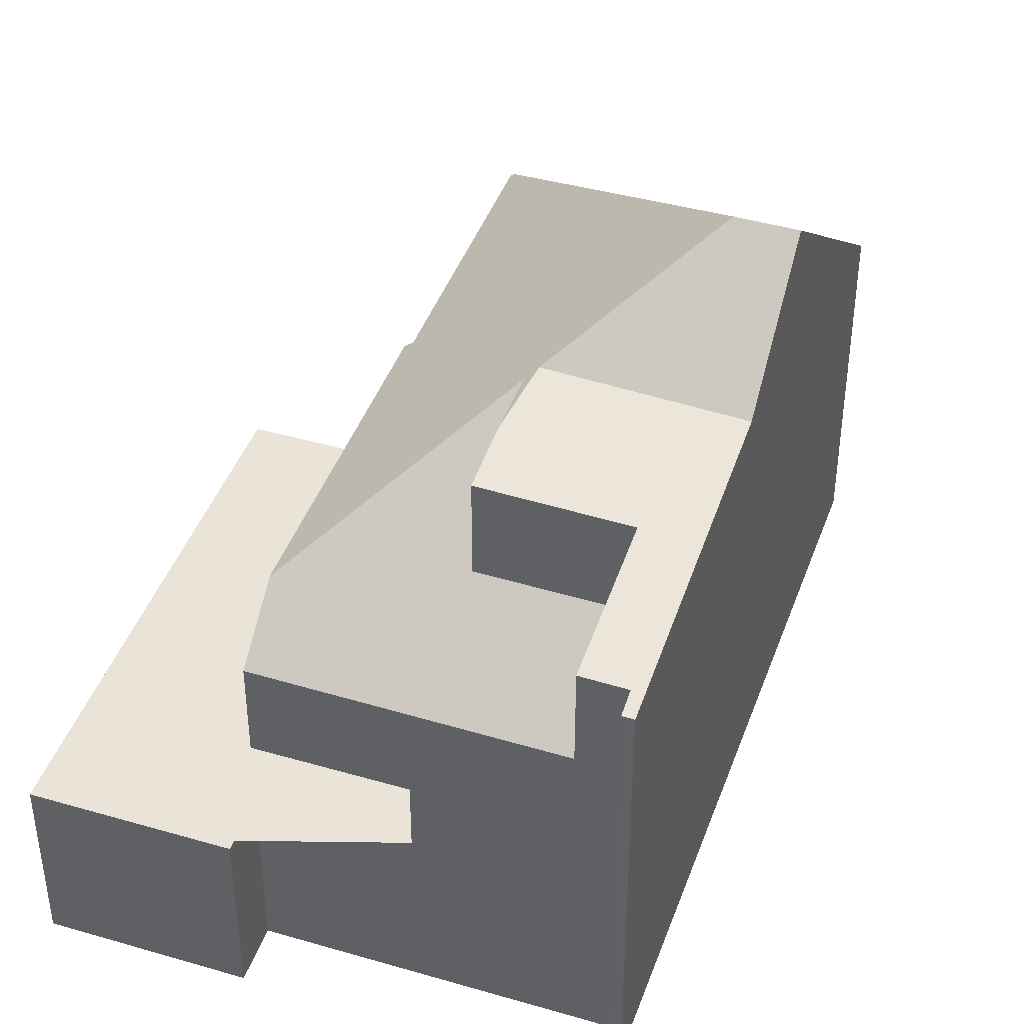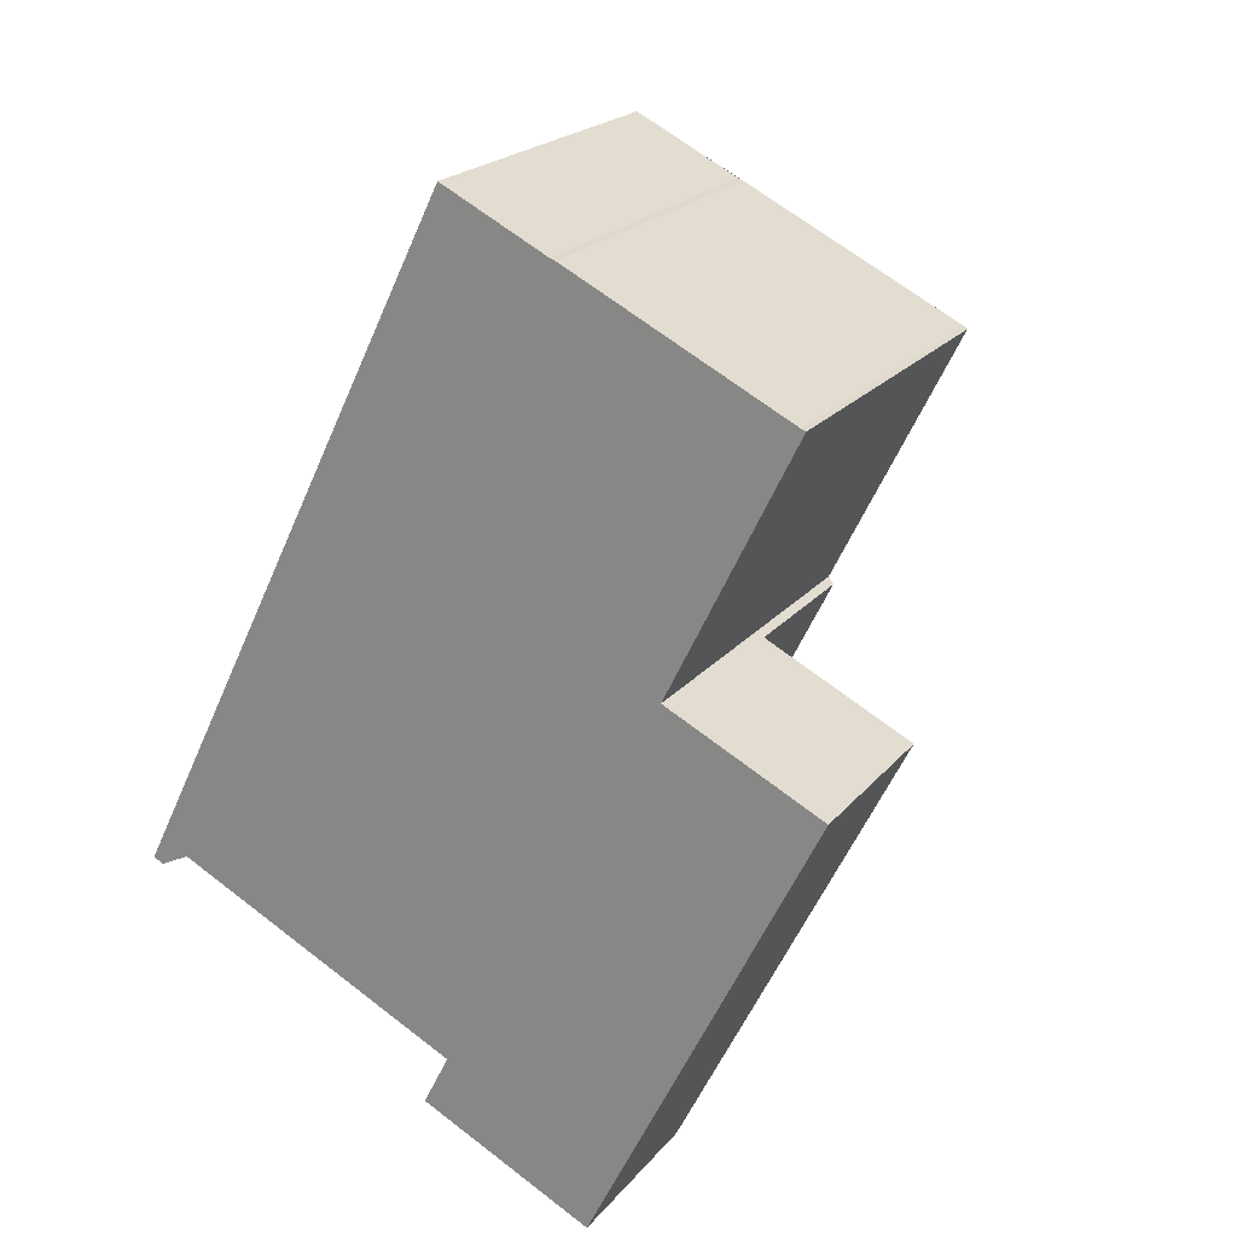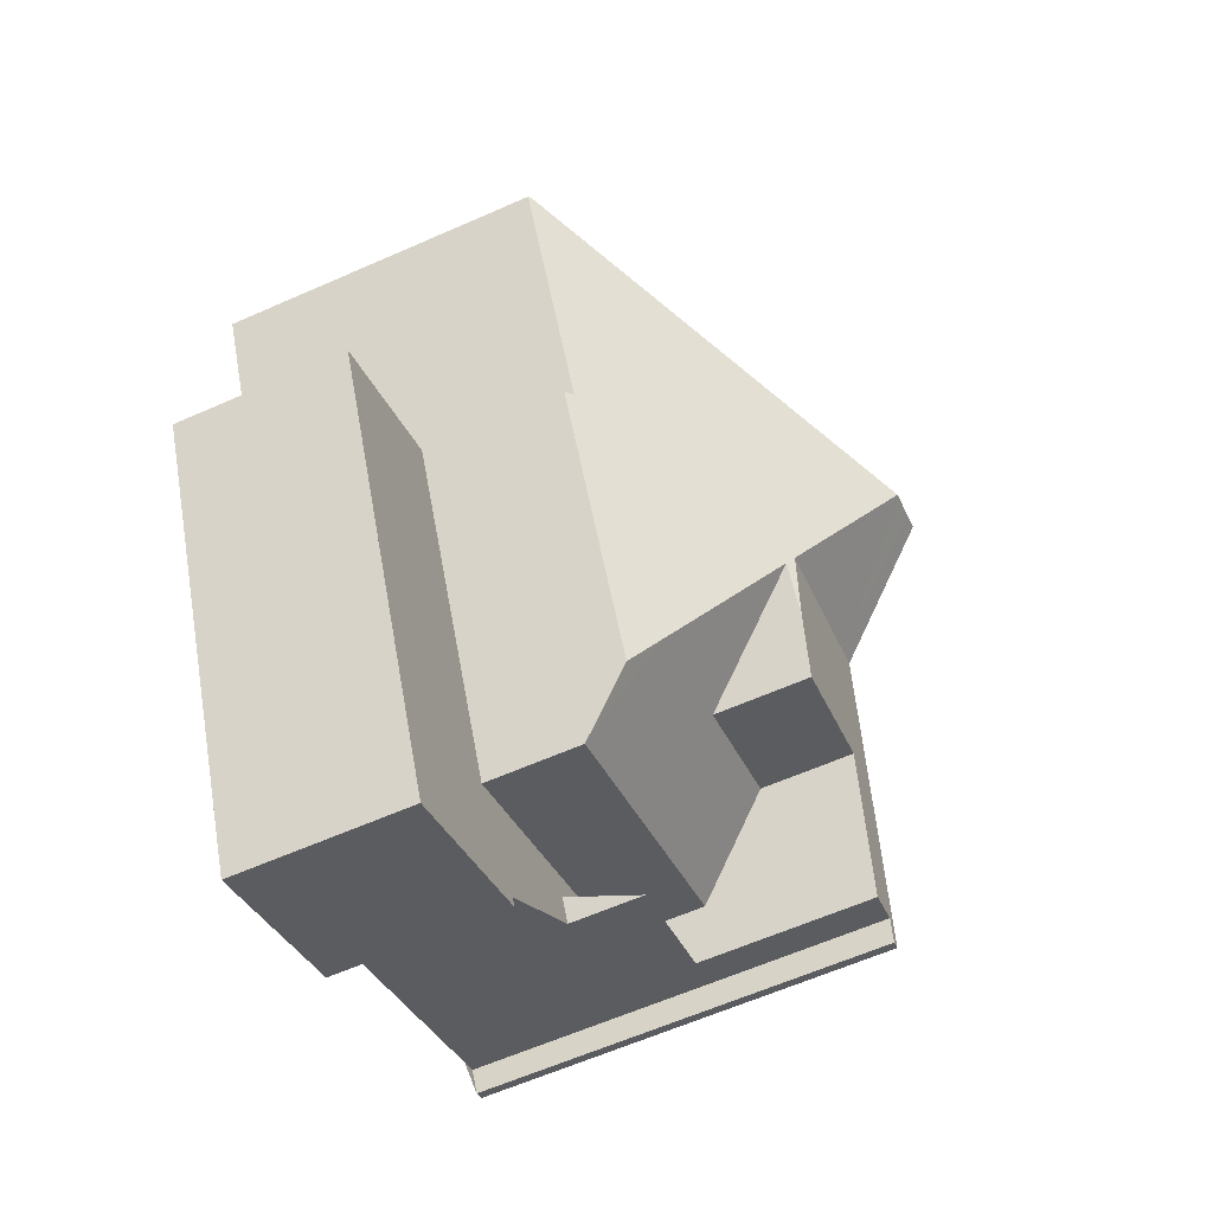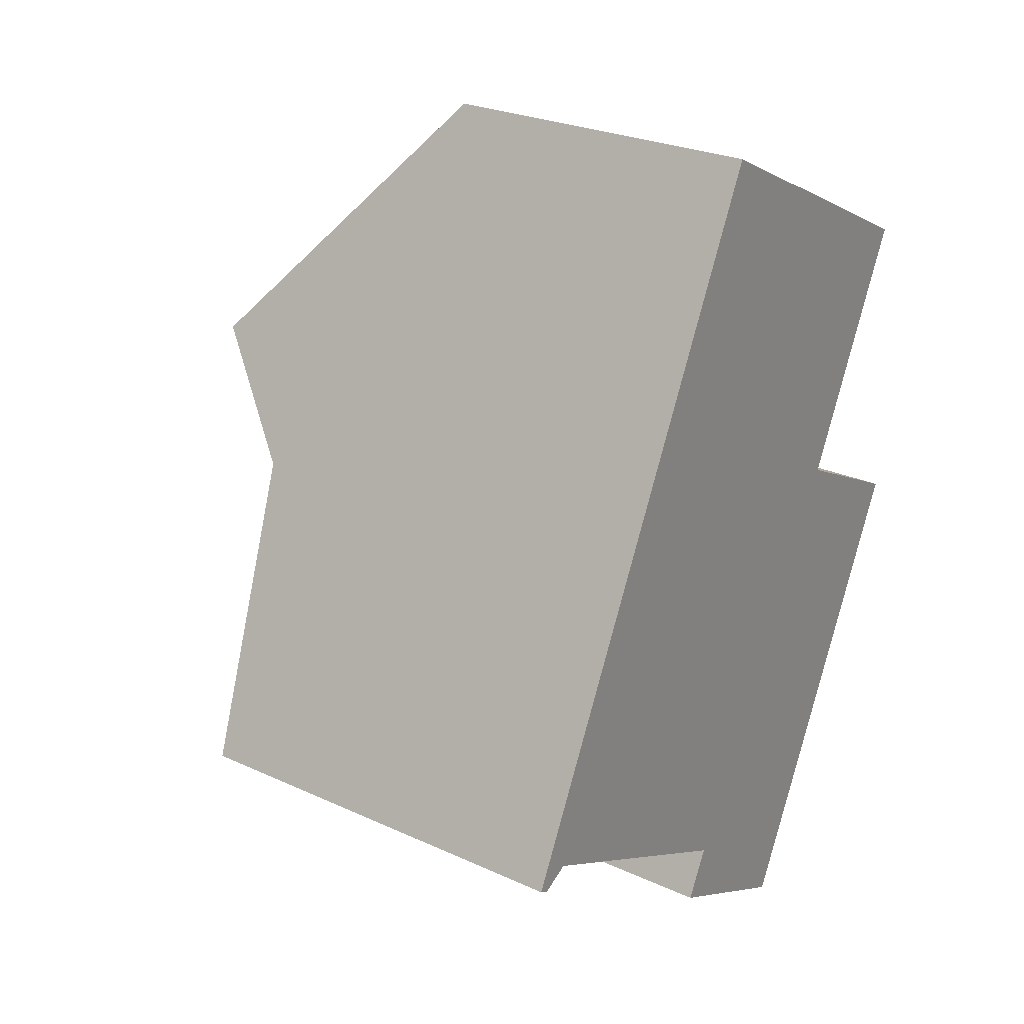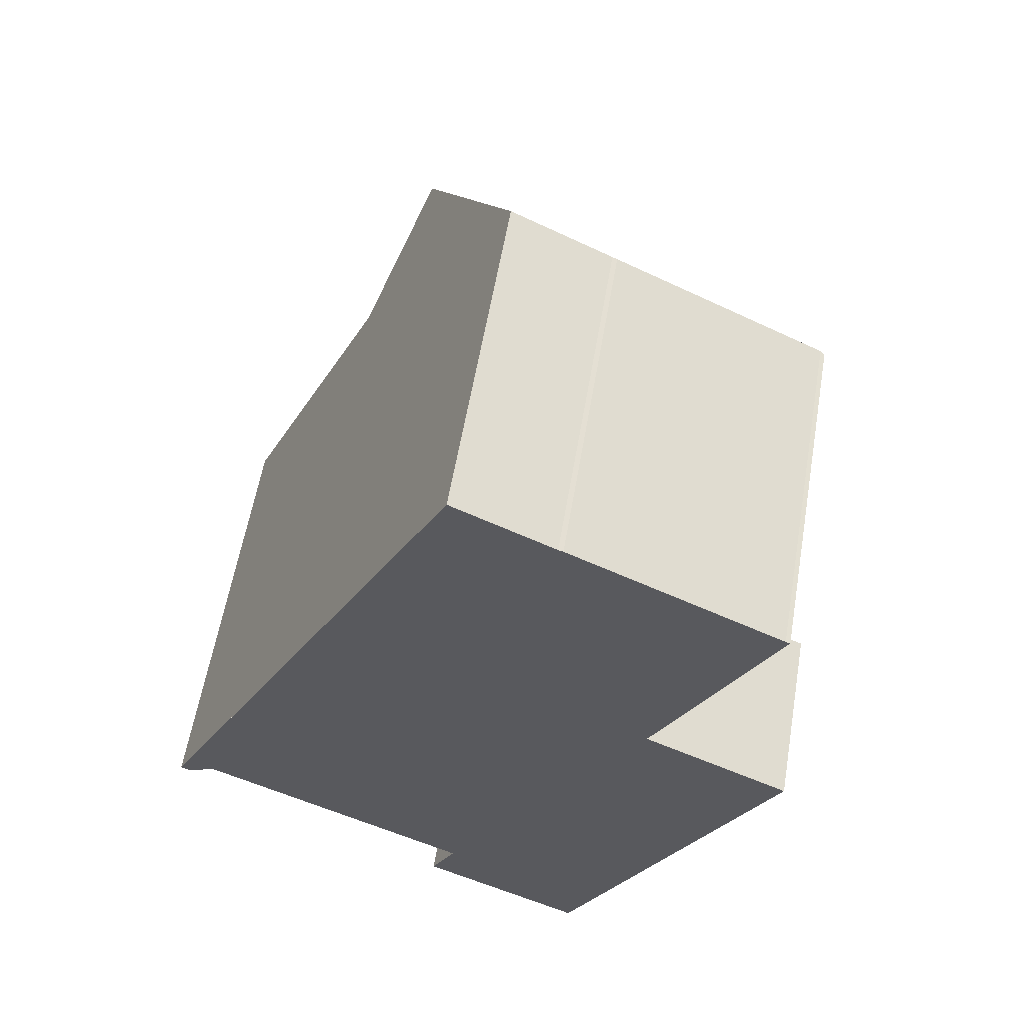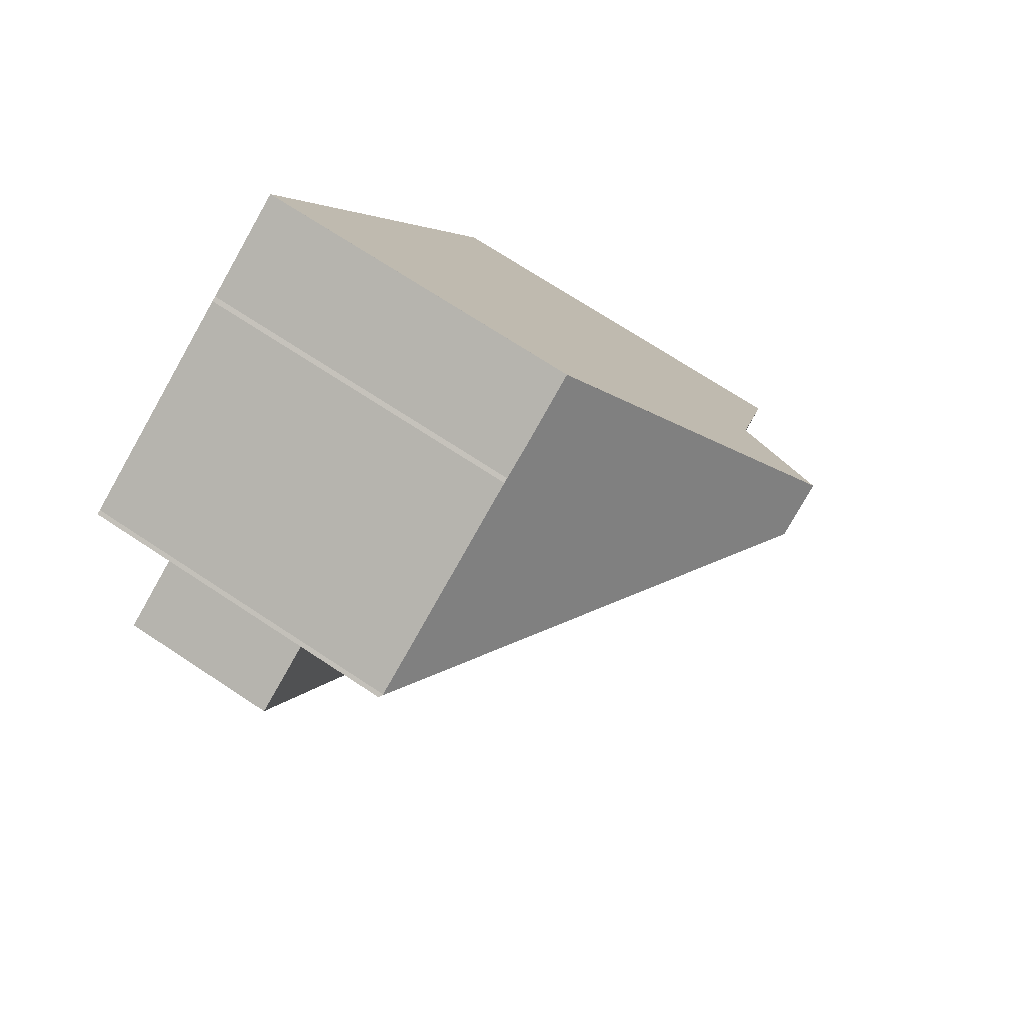
<metadata>
{"format":"obj","ext":"obj","renderer":"f3d","projection":"perspective","resolution":1024,"background":"white","views":[{"elev":43.1,"azim":45.4,"up":"+Z"},{"elev":21.3,"azim":-151.9,"up":"+Y"},{"elev":-62.8,"azim":-66.0,"up":"+Y"},{"elev":26.0,"azim":126.0,"up":"+Y"},{"elev":58.5,"azim":-170.3,"up":"+Y"},{"elev":71.5,"azim":-56.6,"up":"+Y"}]}
</metadata>
<code>
v -1498 -2243 6.453
v -1500 -2238 6.472
v -1501 -2245 3.454
v -1494 -2251 3.419
v -1493 -2252 3.414
v -1496 -2253 3.405
v -1500 -2238 6.525
v -1496 -2236 6.51
v -1496 -2236 6.52
v -1494 -2235 6.51
v -1487 -2248 8.251
v -1488 -2248 8.256
v -1488 -2248 8.308
v -1500 -2238 6.523
v -1492 -2241 10.92
v -1495 -2240 9.447
v -1493 -2244 8.997
v -1500 -2238 6.523
v -1498 -2243 6.323
v -1499 -2244 3.457
v -1498 -2243 3.461
v -1498 -2243 3.461
v -1494 -2252 3.413
v -1494 -2250 3.421
v -1497 -2252 3.414
v -1498 -2243 3.461
v -1491 -2249 3.426
v -1491 -2240 10.92
v -1492 -2241 10.92
v -1492 -2241 10.92
v -1491 -2240 10.92
v -1493 -2244 8.997
v -1495 -2249 6.3
v -1494 -2244 8.85
v -1490 -2243 8.911
v -1491 -2249 4.429
v -1493 -2244 8.997
v -1490 -2243 8.911
v -1489 -2248 8.327
v -1492 -2239 9.388
v -1495 -2240 9.447
v -1493 -2246 8.847
v -1491 -2249 4.897
v -1491 -2249 4.536
v -1491 -2249 3.429
v -1493 -2250 3.425
v -1494 -2250 3.421
v -1497 -2252 3.414
v -1489 -2248 3.435
v -1489 -2248 4.499
v -1489 -2248 4.824
v -1490 -2243 8.911
v -1491 -2240 10.92
v -1491 -2240 10.92
v -1492 -2239 9.388
v -1490 -2243 8.911
v -1494 -2235 6.51
v -1487 -2248 8.251
v -1491 -2240 10.69
v -1491 -2240 10.69
v -1493 -2241 10.69
v -1498 -2243 3.461
v -1498 -2243 6.323
v -1493 -2241 10.69
v -1494 -2242 9.283
v -1495 -2249 6.3
v -1494 -2250 3.424
v -1494 -2250 5.298
v -1495 -2249 6.3
v -1498 -2243 6.323
v -1498 -2243 6.323
v -1489 -2248 8.387
v -1489 -2248 3.435
v -1489 -2248 4.847
v -1488 -2247 8.363
v -1488 -2247 8.363
v -1500 -2238 6.526
v -1494 -2235 6.518
v -1500 -2238 6.526
v -1500 -2238 6.472
v -1494 -2235 6.518
v -1492 -2247 8.708
v -1492 -2247 6.819
v -1498 -2250 3.426
v -1495 -2248 3.433
v -1495 -2248 3.433
v -1489 -2245 8.624
v -1489 -2245 8.624
v -1495 -2248 6.845
v -1495 -2248 6.845
v -1495 -2248 6.303
v -1490 -2246 8.648
v -1490 -2246 6.791
v -1495 -2248 6.303
v -1492 -2247 8.708
v -1491 -2249 3.429
v -1491 -2249 3.429
v -1492 -2247 6.819
v -1492 -2247 8.708
v -1491 -2249 3.426
v -1496 -2240 8.864
v -1497 -2237 6.522
v -1491 -2249 3.429
v -1492 -2247 6.819
v -1491 -2249 4.536
v -1497 -2237 6.515
v -1496 -2240 8.864
v -1495 -2242 8.858
v -1494 -2244 8.85
v -1494 -2244 8.85
v -1492 -2248 3.431
v -1492 -2248 5.264
v -1493 -2246 8.847
v -1493 -2246 8.847
v -1491 -2249 4.897
v -1489 -2245 8.634
v -1488 -2247 8.372
v -1488 -2248 8.313
v -1491 -2243 8.921
v -1491 -2243 8.921
v -1492 -2241 10.92
v -1492 -2241 10.92
v -1492 -2240 10.69
v -1493 -2239 9.396
v -1494 -2235 6.518
v -1494 -2235 6.512
v -1489 -2248 8.387
v -1490 -2246 8.648
v -1489 -2248 3.435
v -1489 -2248 4.499
v -1489 -2248 8.327
v -1491 -2243 8.936
v -1489 -2248 4.824
v -1492 -2241 10.92
v -1491 -2243 8.936
v -1492 -2241 10.69
v -1492 -2241 10.92
v -1489 -2248 3.435
v -1489 -2248 3.435
v -1490 -2246 8.648
v -1490 -2246 6.791
v -1495 -2236 6.519
v -1493 -2239 9.408
v -1490 -2246 6.791
v -1495 -2236 6.515
v -1489 -2247 3.438
v -1489 -2247 5.236
v -1488 -2247 8.425
v -1489 -2247 8.439
v -1494 -2250 3.424
v -1492 -2248 3.431
v -1494 -2250 5.298
v -1492 -2248 5.264
v -1488 -2247 8.415
v -1489 -2247 3.438
v -1489 -2247 5.236
v -1497 -2251 3.416
v -1494 -2250 3.424
v -1488 -2247 8.415
v -1489 -2247 8.439
v -1494 -2250 5.298
v -1489 -2247 3.438
v -1489 -2247 5.236
v -1494 -2251 3.42
v -1491 -2249 3.427
v -1489 -2248 4.045
v -1488 -2248 8.344
v -1489 -2248 8.358
v -1488 -2247 8.334
v -1491 -2249 4.112
v -1489 -2248 8.358
v -1491 -2249 4.112
v -1491 -2249 3.427
v -1489 -2248 4.633
v -1489 -2248 4.045
v -1488 -2247 8.334
v -1497 -2252 3.412
v -1501 -2245 3.454
v -1498 -2250 3.426
v -1498 -2250 3.426
v -1494 -2252 3.413
v -1493 -2252 3.414
v -1496 -2253 3.405
v -1500 -2238 6.472
v -1498 -2243 6.453
v -1498 -2243 -8.882e-16
v -1500 -2238 0
v -1500 -2238 6.523
v -1500 -2238 6.472
v -1500 -2238 -8.882e-16
v -1500 -2238 0
v -1501 -2245 3.454
v -1501 -2245 3.454
v -1501 -2245 0
v -1501 -2245 -4.441e-16
v -1493 -2252 3.414
v -1494 -2251 3.419
v -1494 -2251 0
v -1493 -2252 0
v -1494 -2252 3.413
v -1493 -2252 3.414
v -1493 -2252 4.441e-16
v -1494 -2252 0
v -1496 -2253 3.405
v -1496 -2253 3.405
v -1496 -2253 0
v -1496 -2253 -4.441e-16
v -1497 -2237 6.515
v -1500 -2238 6.525
v -1500 -2238 0
v -1497 -2237 -8.882e-16
v -1496 -2236 6.52
v -1496 -2236 6.51
v -1496 -2236 0
v -1496 -2236 -8.882e-16
v -1495 -2236 6.515
v -1496 -2236 6.52
v -1496 -2236 -8.882e-16
v -1495 -2236 -8.882e-16
v -1494 -2235 6.518
v -1494 -2235 6.51
v -1494 -2235 0
v -1494 -2235 0
v -1487 -2248 8.251
v -1487 -2248 8.251
v -1487 -2248 -1.776e-15
v -1487 -2248 0
v -1488 -2248 8.308
v -1488 -2248 8.256
v -1488 -2248 -1.776e-15
v -1488 -2248 0
v -1488 -2248 8.313
v -1488 -2248 8.308
v -1488 -2248 0
v -1488 -2248 0
v -1500 -2238 6.525
v -1500 -2238 6.523
v -1500 -2238 0
v -1500 -2238 0
v -1498 -2243 3.461
v -1499 -2244 3.457
v -1499 -2244 -4.441e-16
v -1498 -2243 4.441e-16
v -1496 -2253 3.405
v -1494 -2252 3.413
v -1494 -2252 0
v -1496 -2253 0
v -1497 -2252 3.414
v -1497 -2252 3.414
v -1497 -2252 0
v -1497 -2252 0
v -1490 -2243 8.911
v -1491 -2240 10.92
v -1491 -2240 0
v -1490 -2243 0
v -1489 -2245 8.624
v -1490 -2243 8.911
v -1490 -2243 0
v -1489 -2245 -1.776e-15
v -1491 -2240 10.69
v -1492 -2239 9.388
v -1492 -2239 -1.776e-15
v -1491 -2240 -1.776e-15
v -1497 -2251 3.416
v -1497 -2252 3.414
v -1497 -2252 0
v -1497 -2251 0
v -1494 -2235 6.51
v -1494 -2235 6.51
v -1494 -2235 0
v -1494 -2235 0
v -1488 -2248 8.256
v -1487 -2248 8.251
v -1487 -2248 0
v -1488 -2248 -1.776e-15
v -1491 -2240 10.92
v -1491 -2240 10.69
v -1491 -2240 -1.776e-15
v -1491 -2240 0
v -1498 -2243 6.453
v -1498 -2243 6.323
v -1498 -2243 -8.882e-16
v -1498 -2243 -8.882e-16
v -1488 -2247 8.334
v -1488 -2247 8.363
v -1488 -2247 0
v -1488 -2247 -1.776e-15
v -1500 -2238 6.472
v -1500 -2238 6.472
v -1500 -2238 0
v -1500 -2238 -8.882e-16
v -1492 -2239 9.388
v -1494 -2235 6.518
v -1494 -2235 0
v -1492 -2239 -1.776e-15
v -1501 -2245 3.454
v -1498 -2250 3.426
v -1498 -2250 0
v -1501 -2245 0
v -1488 -2247 8.415
v -1489 -2245 8.624
v -1489 -2245 -1.776e-15
v -1488 -2247 0
v -1494 -2251 3.419
v -1491 -2249 3.426
v -1491 -2249 0
v -1494 -2251 0
v -1496 -2236 6.51
v -1497 -2237 6.515
v -1497 -2237 -8.882e-16
v -1496 -2236 0
v -1489 -2248 8.327
v -1488 -2248 8.313
v -1488 -2248 0
v -1489 -2248 0
v -1494 -2235 6.51
v -1494 -2235 6.512
v -1494 -2235 8.882e-16
v -1494 -2235 0
v -1491 -2249 4.897
v -1489 -2248 4.824
v -1489 -2248 0
v -1491 -2249 0
v -1494 -2235 6.512
v -1495 -2236 6.515
v -1495 -2236 -8.882e-16
v -1494 -2235 8.882e-16
v -1498 -2250 3.426
v -1497 -2251 3.416
v -1497 -2251 0
v -1498 -2250 0
v -1488 -2247 8.363
v -1488 -2247 8.415
v -1488 -2247 0
v -1488 -2247 0
v -1487 -2248 8.251
v -1488 -2247 8.334
v -1488 -2247 -1.776e-15
v -1487 -2248 -1.776e-15
v -1497 -2252 3.414
v -1497 -2252 3.412
v -1497 -2252 0
v -1497 -2252 0
v -1499 -2244 3.457
v -1501 -2245 3.454
v -1501 -2245 -4.441e-16
v -1499 -2244 -4.441e-16
v -1498 -2250 3.426
v -1498 -2250 3.426
v -1498 -2250 0
v -1498 -2250 0
v -1493 -2252 3.414
v -1493 -2252 3.414
v -1493 -2252 0
v -1493 -2252 4.441e-16
v -1497 -2252 3.412
v -1496 -2253 3.405
v -1496 -2253 -4.441e-16
v -1497 -2252 0
v -1501 -2245 0
v -1498 -2243 0
v -1500 -2238 0
v -1500 -2238 0
v -1496 -2236 0
v -1496 -2236 0
v -1494 -2235 0
v -1487 -2248 0
v -1488 -2248 0
v -1488 -2248 0
v -1494 -2251 0
v -1493 -2252 0
v -1496 -2253 0
f 65 16 64
f 181 23 6 183
f 80 2 14 79
f 22 20 21
f 46 24 47
f 47 24 25 48
f 81 40 55 78
f 53 28 38 52
f 60 31 54 59
f 83 34 42 82
f 43 36 44
f 150 47 48 157
f 173 45 172
f 171 39 51 50 174
f 174 50 175
f 121 53 52 120
f 123 59 54 122
f 125 78 55 124
f 88 56 35 87
f 59 55 40 60
f 62 26 19 63
f 124 55 59 123
f 64 15 17 65
f 110 90 91 70 108
f 160 72 74 163
f 163 74 73 162
f 169 76 75 176
f 126 57 78 125
f 108 70 71 1 80 79 107
f 78 57 10 81
f 179 84 3 178
f 154 88 87 159
f 90 69 91
f 86 62 63 94
f 149 128 116 148
f 96 46 97
f 151 97 46 47 150
f 182 5 23 181
f 101 77 102
f 168 127 117 167
f 102 77 18 7 106
f 107 16 65 108
f 104 89 109
f 108 65 17 110
f 111 67 68 112
f 110 17 113
f 132 119 116 128
f 148 116 88 154
f 167 117 76 169
f 119 56 88 116
f 135 37 29 134
f 137 30 61 136
f 139 96 97 138
f 155 138 97 151
f 141 98 99 140
f 143 41 101 102 142
f 142 102 106 8 9 145
f 136 61 41 143
f 146 111 112 147
f 170 103 129 166
f 128 95 114 32 132
f 133 115 105 130
f 134 121 120 135
f 136 123 122 137
f 142 125 124 143
f 145 126 125 142
f 143 124 123 136
f 148 117 127 149
f 152 66 89 104 153
f 154 76 117 148
f 153 104 144 156
f 180 84 179
f 159 75 76 154
f 163 93 92 160
f 158 86 94 33 161
f 164 24 46 96 165
f 167 118 131 168
f 169 58 12 13 118 167
f 166 130 105 170
f 172 44 36 27 173
f 174 74 72 171
f 175 49 73 74 174
f 176 11 58 169
f 177 25 24 164
f 178 20 22 85 179
f 179 85 150 157 180
f 181 164 165 100 4 182
f 183 177 164 181
f 185 186 187 184
f 189 190 191 188
f 193 194 195 192
f 197 198 199 196
f 201 202 203 200
f 205 206 207 204
f 209 210 211 208
f 213 214 215 212
f 217 218 219 216
f 221 222 223 220
f 225 226 227 224
f 229 230 231 228
f 233 234 235 232
f 237 238 239 236
f 241 242 243 240
f 245 246 247 244
f 249 250 251 248
f 253 254 255 252
f 257 258 259 256
f 261 262 263 260
f 265 266 267 264
f 269 270 271 268
f 273 274 275 272
f 277 278 279 276
f 281 282 283 280
f 285 286 287 284
f 289 290 291 288
f 293 294 295 292
f 297 298 299 296
f 301 302 303 300
f 305 306 307 304
f 309 310 311 308
f 313 314 315 312
f 317 318 319 316
f 321 322 323 320
f 325 326 327 324
f 329 330 331 328
f 333 334 335 332
f 337 338 339 336
f 341 342 343 340
f 345 346 347 344
f 349 350 351 348
f 353 354 355 352
f 357 358 359 356
f 361 362 363 364 365 366 367 368 369 370 371 372 360

</code>
